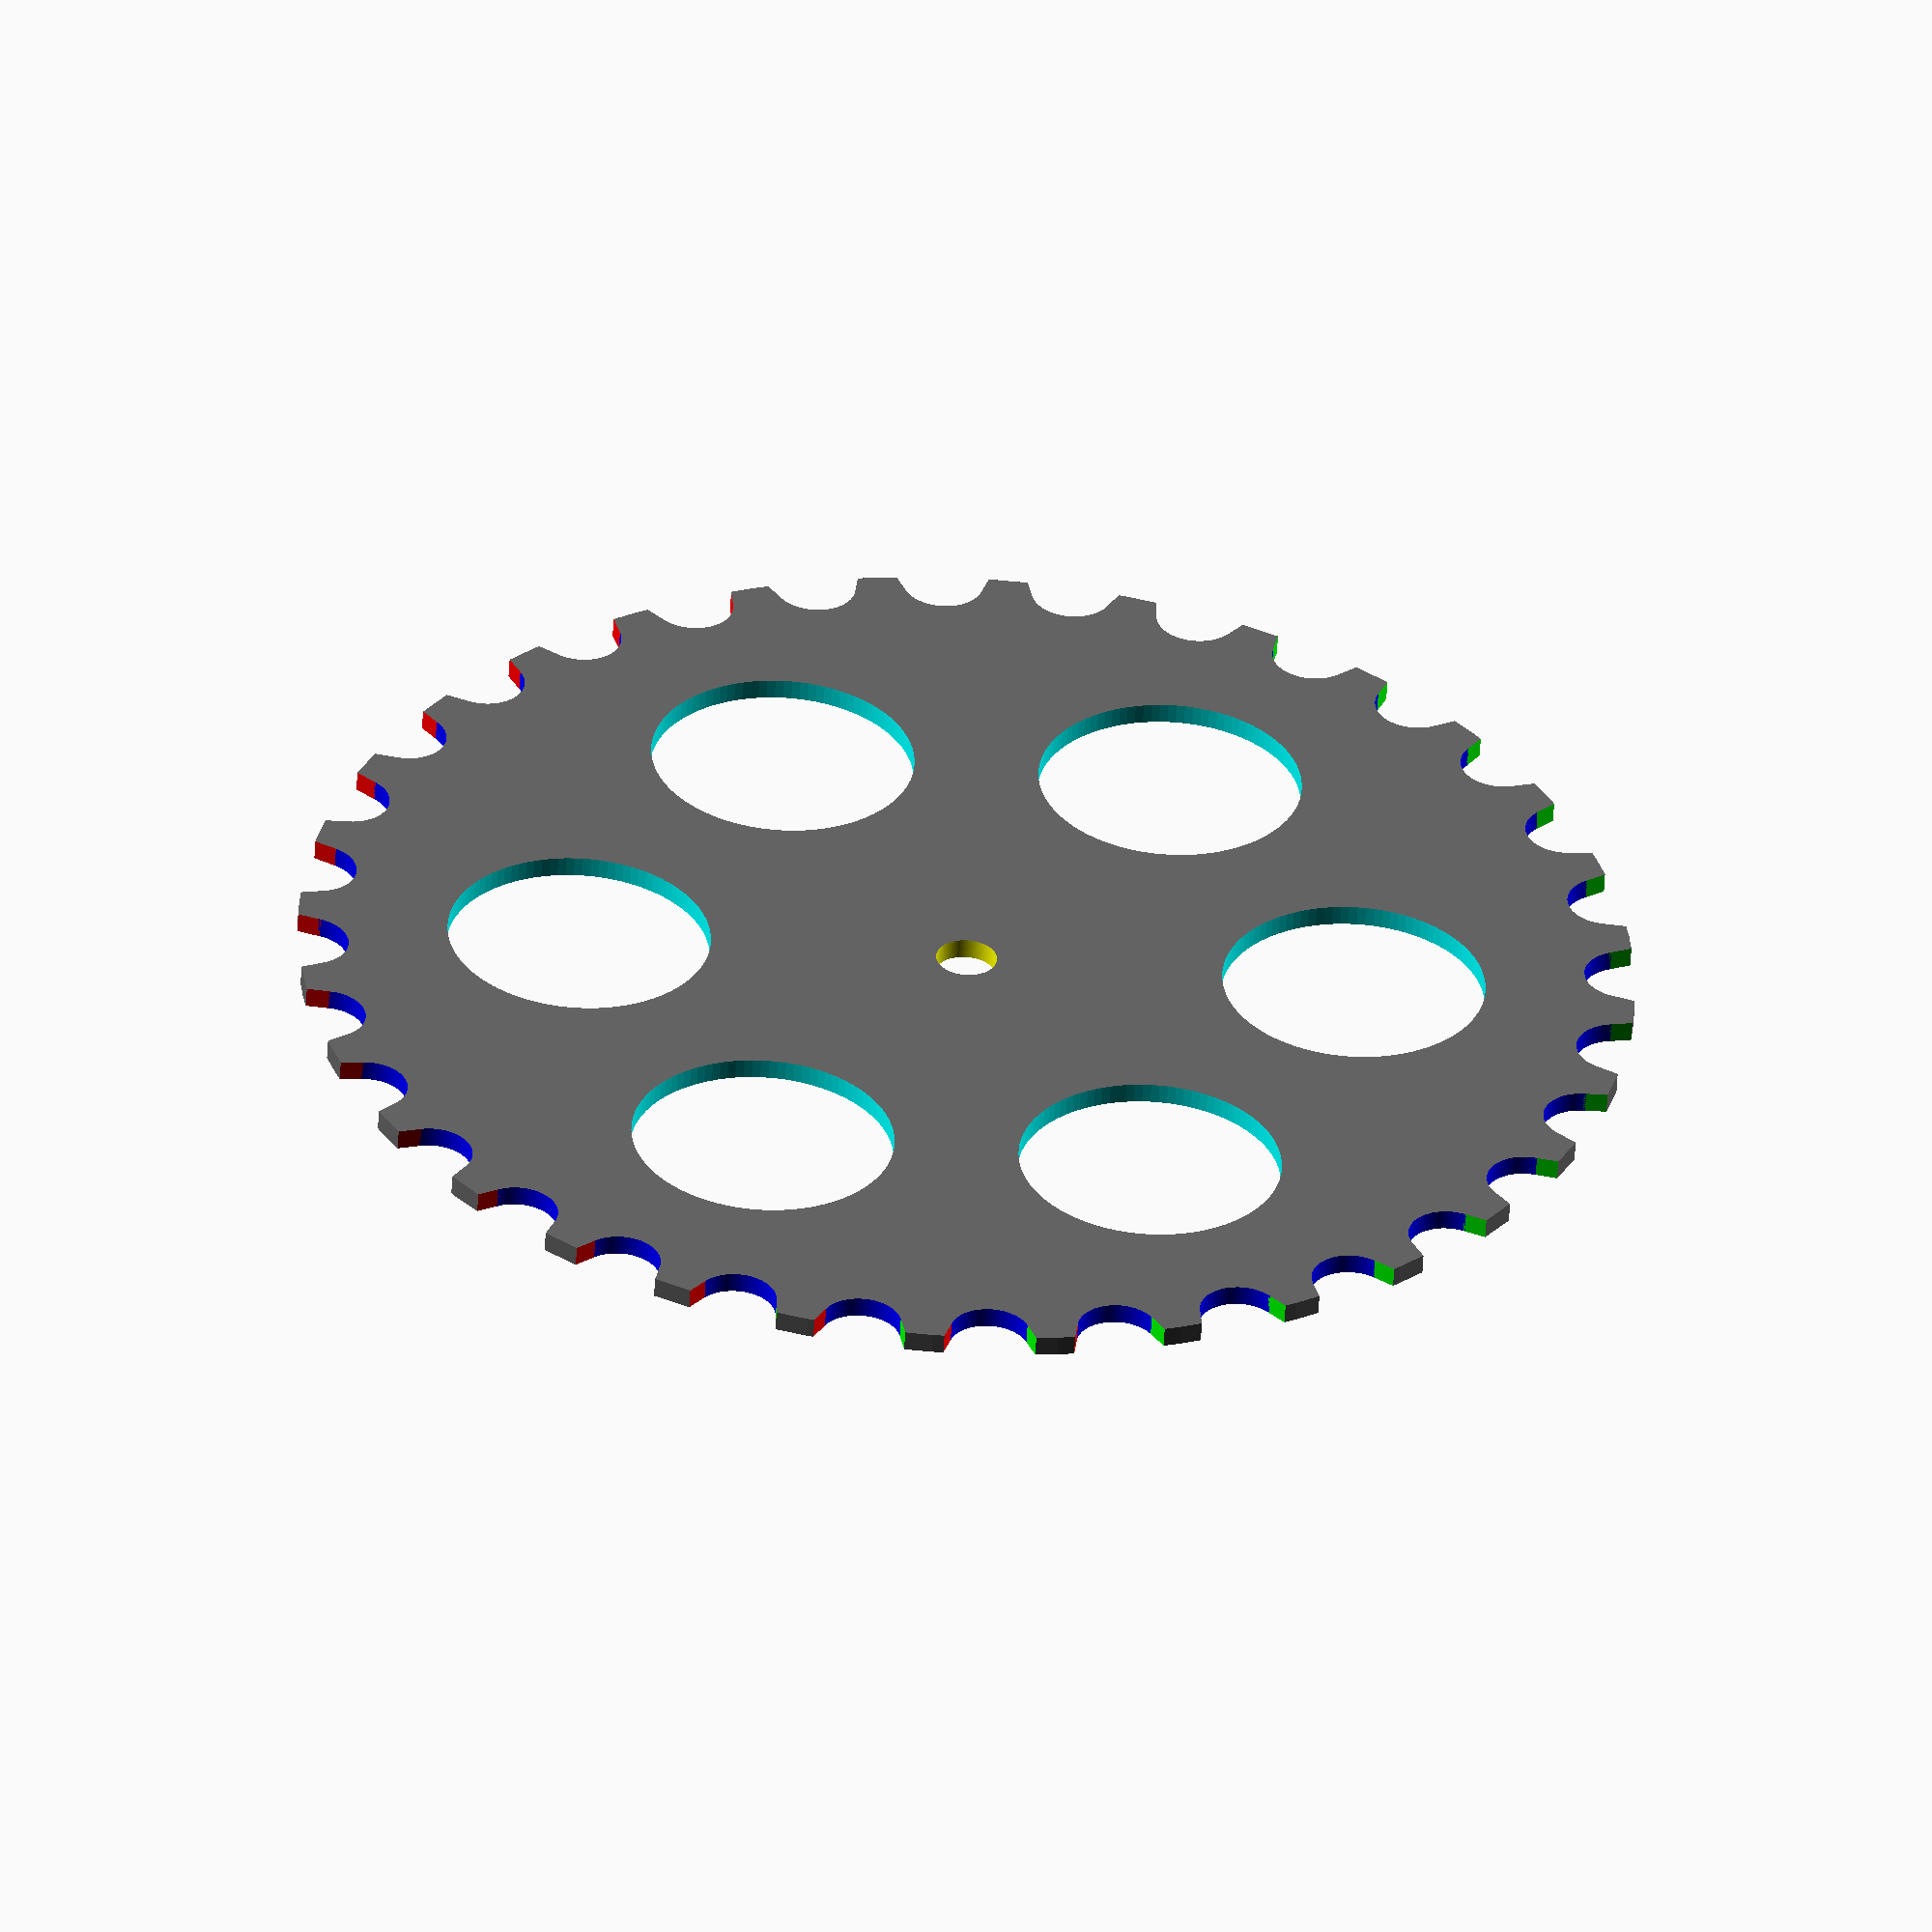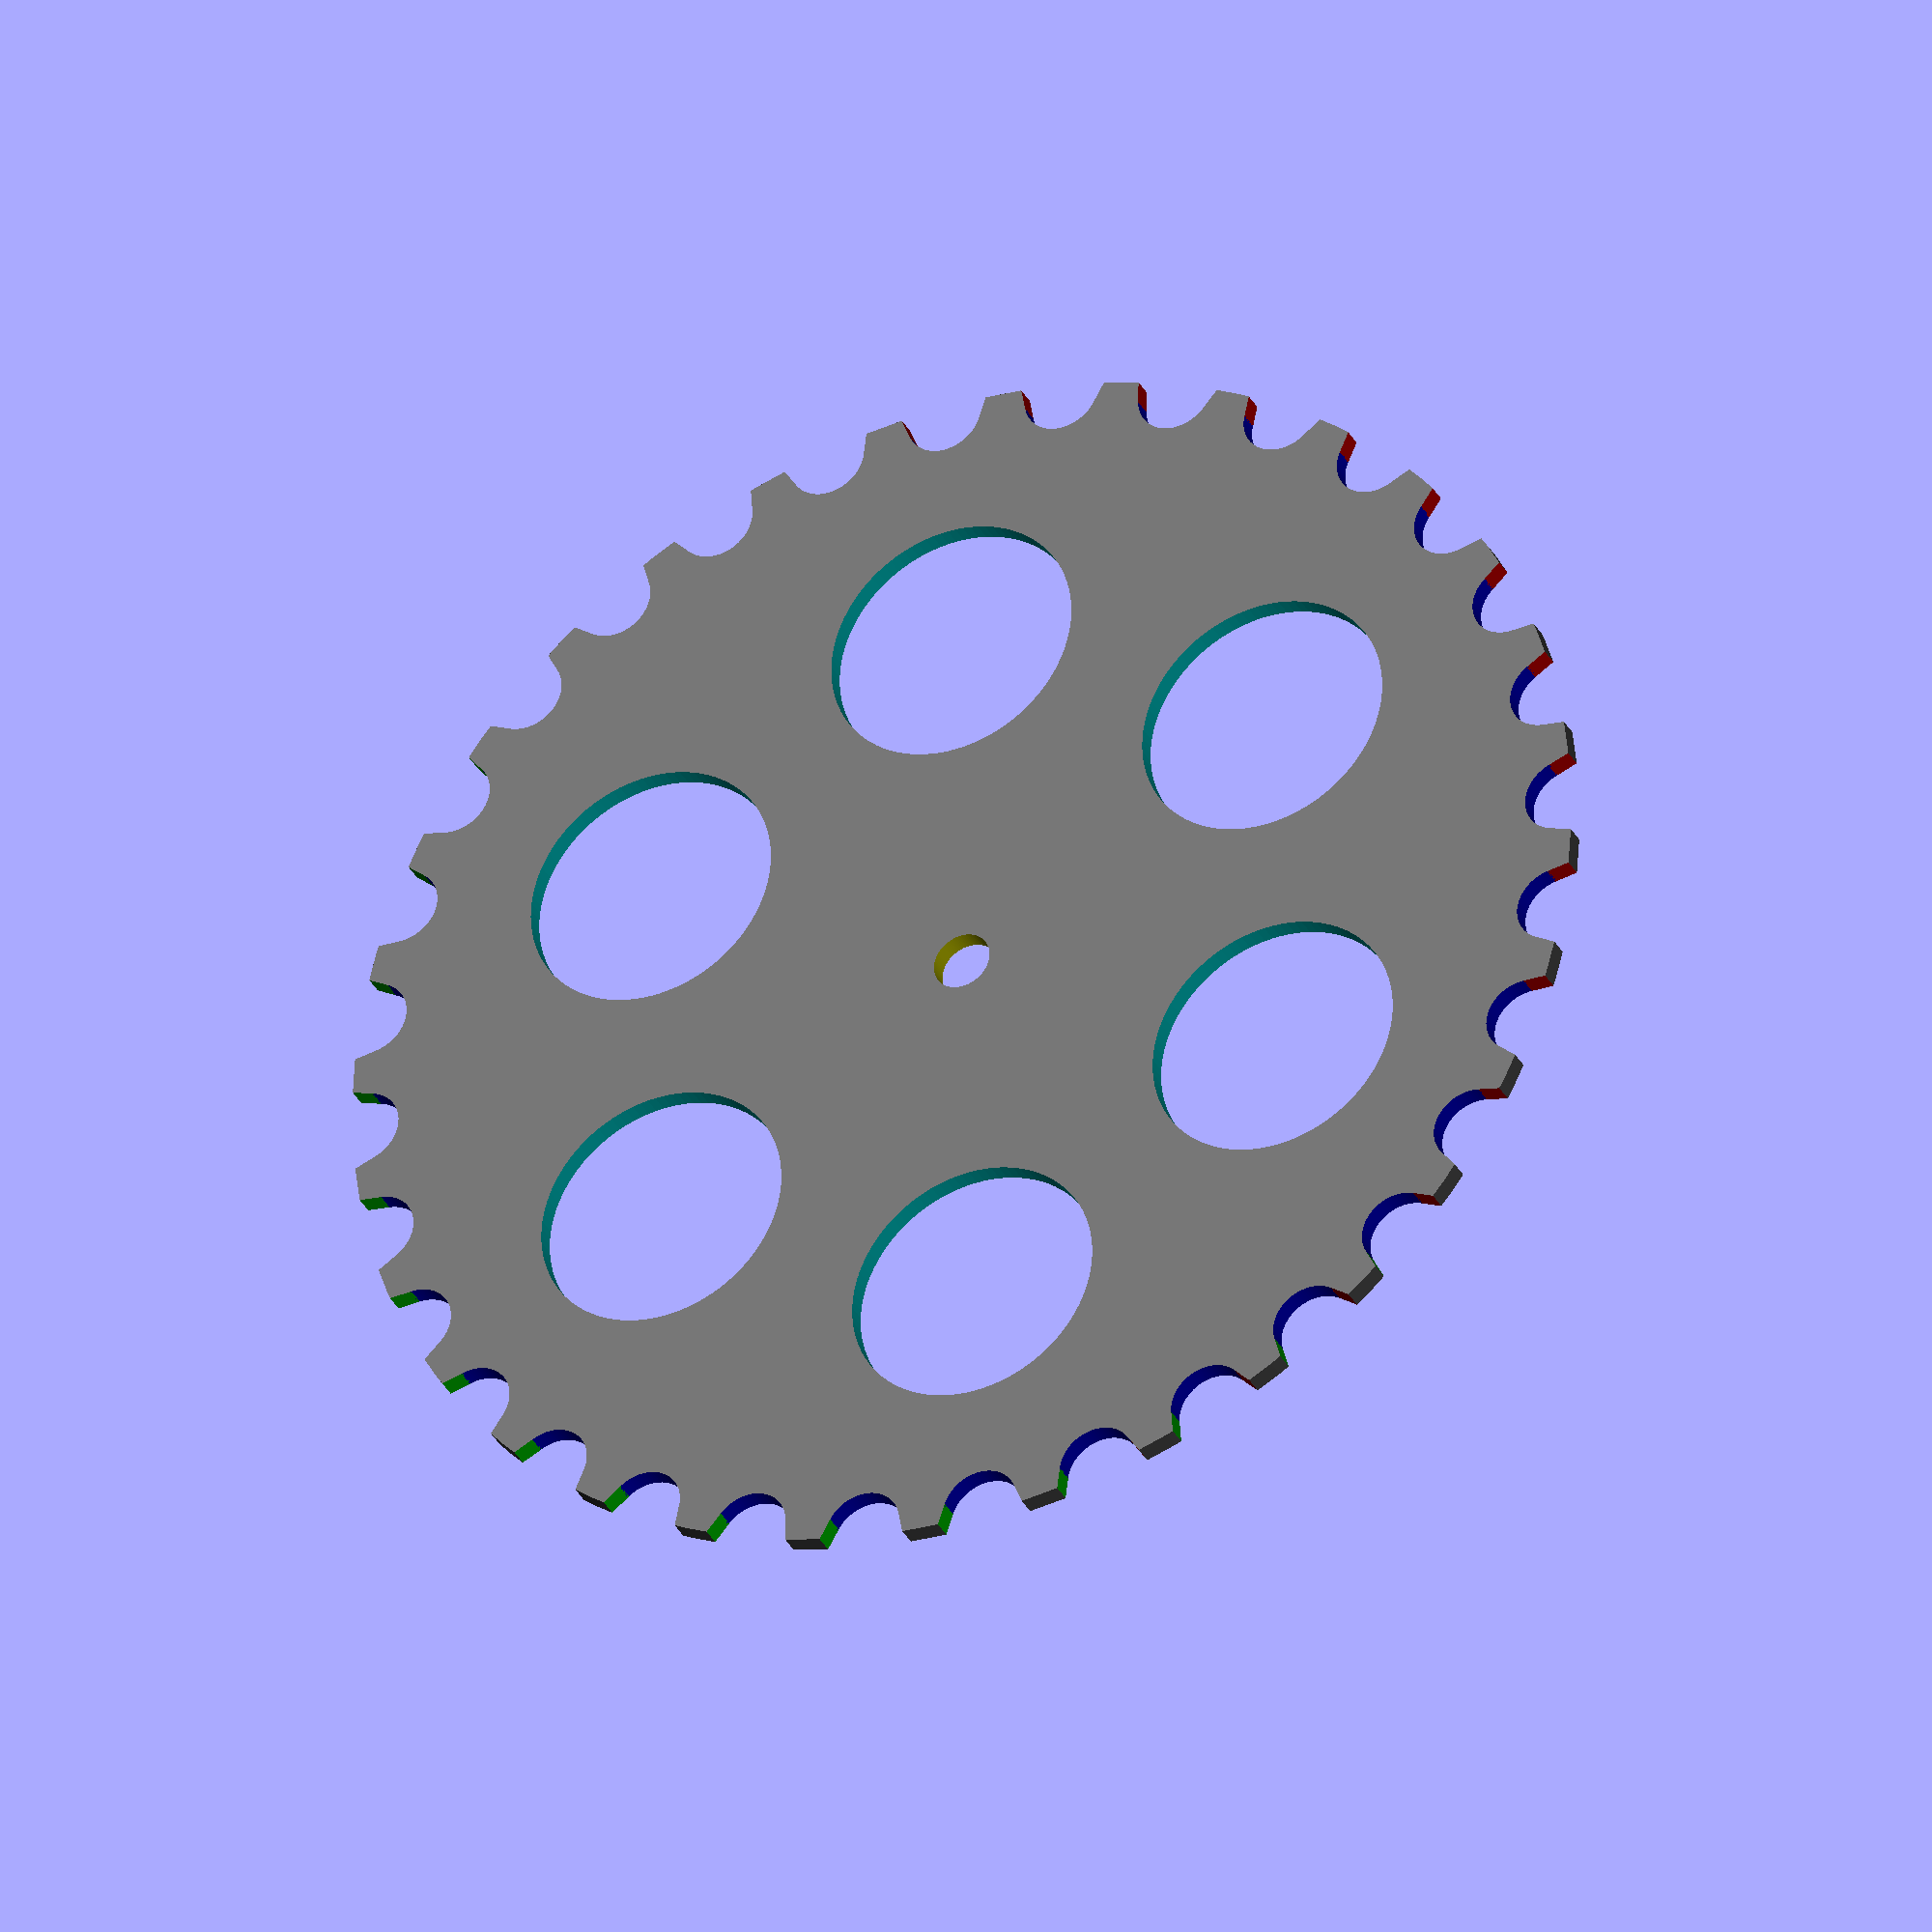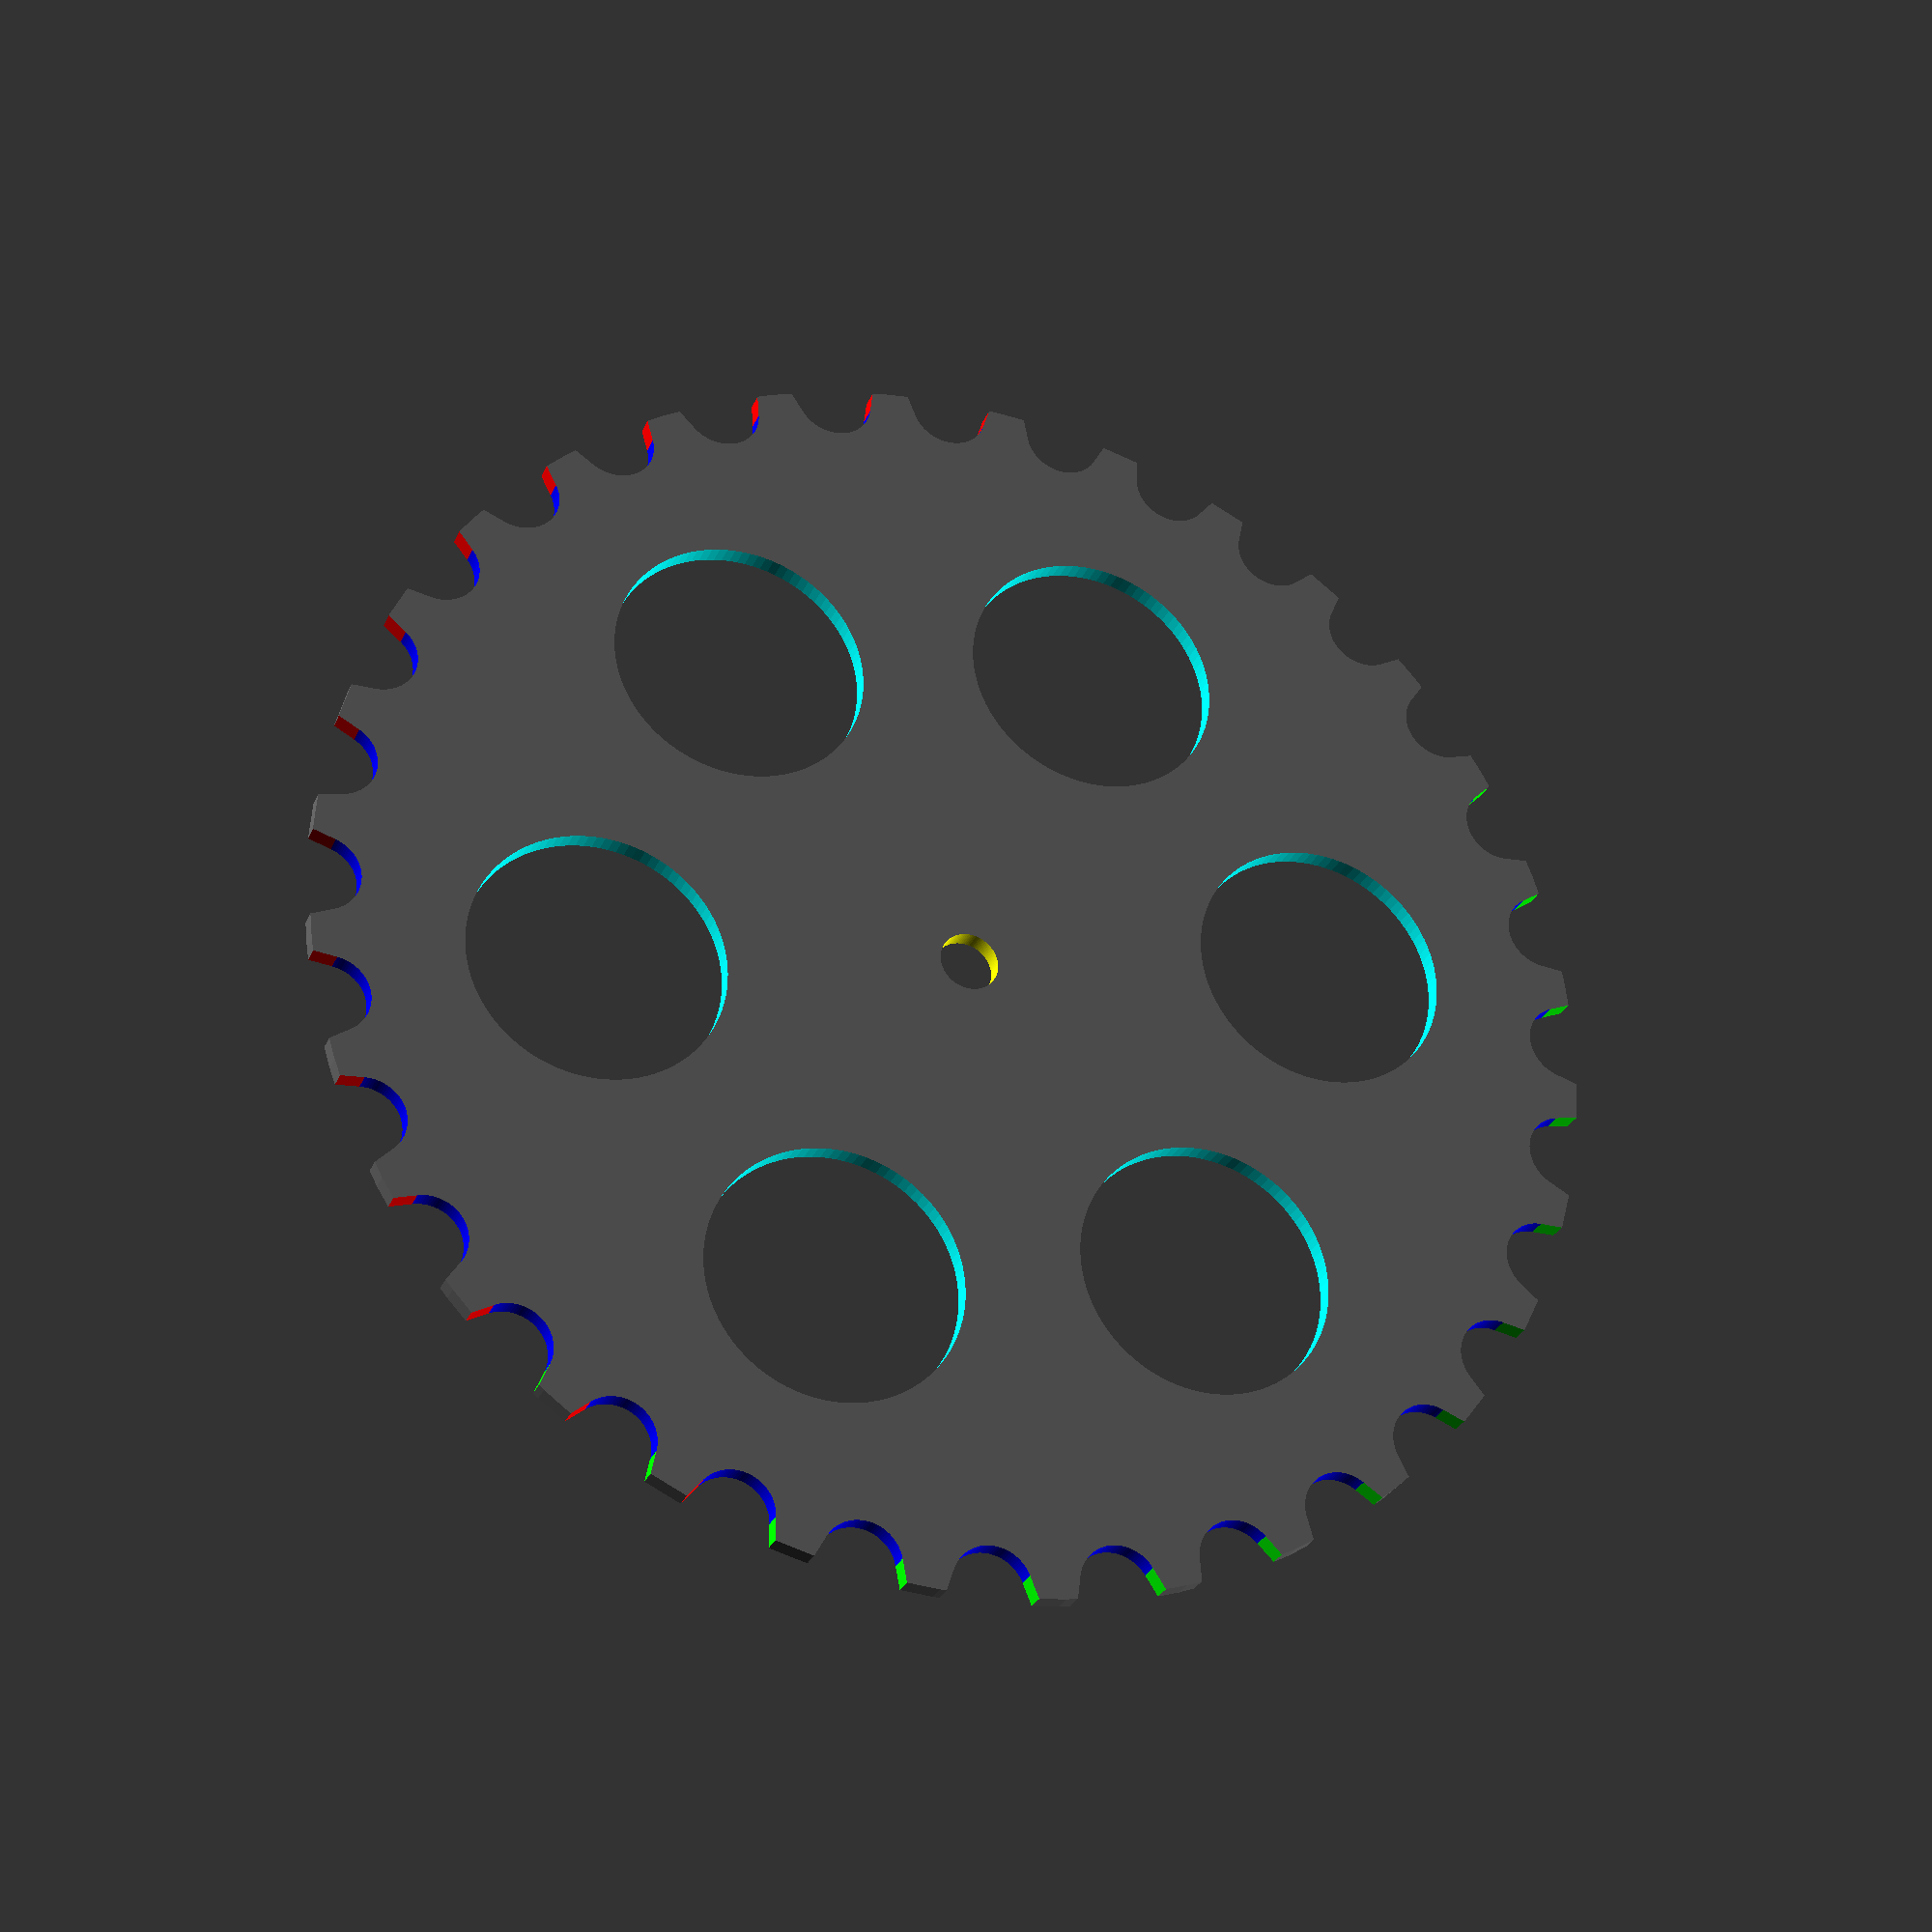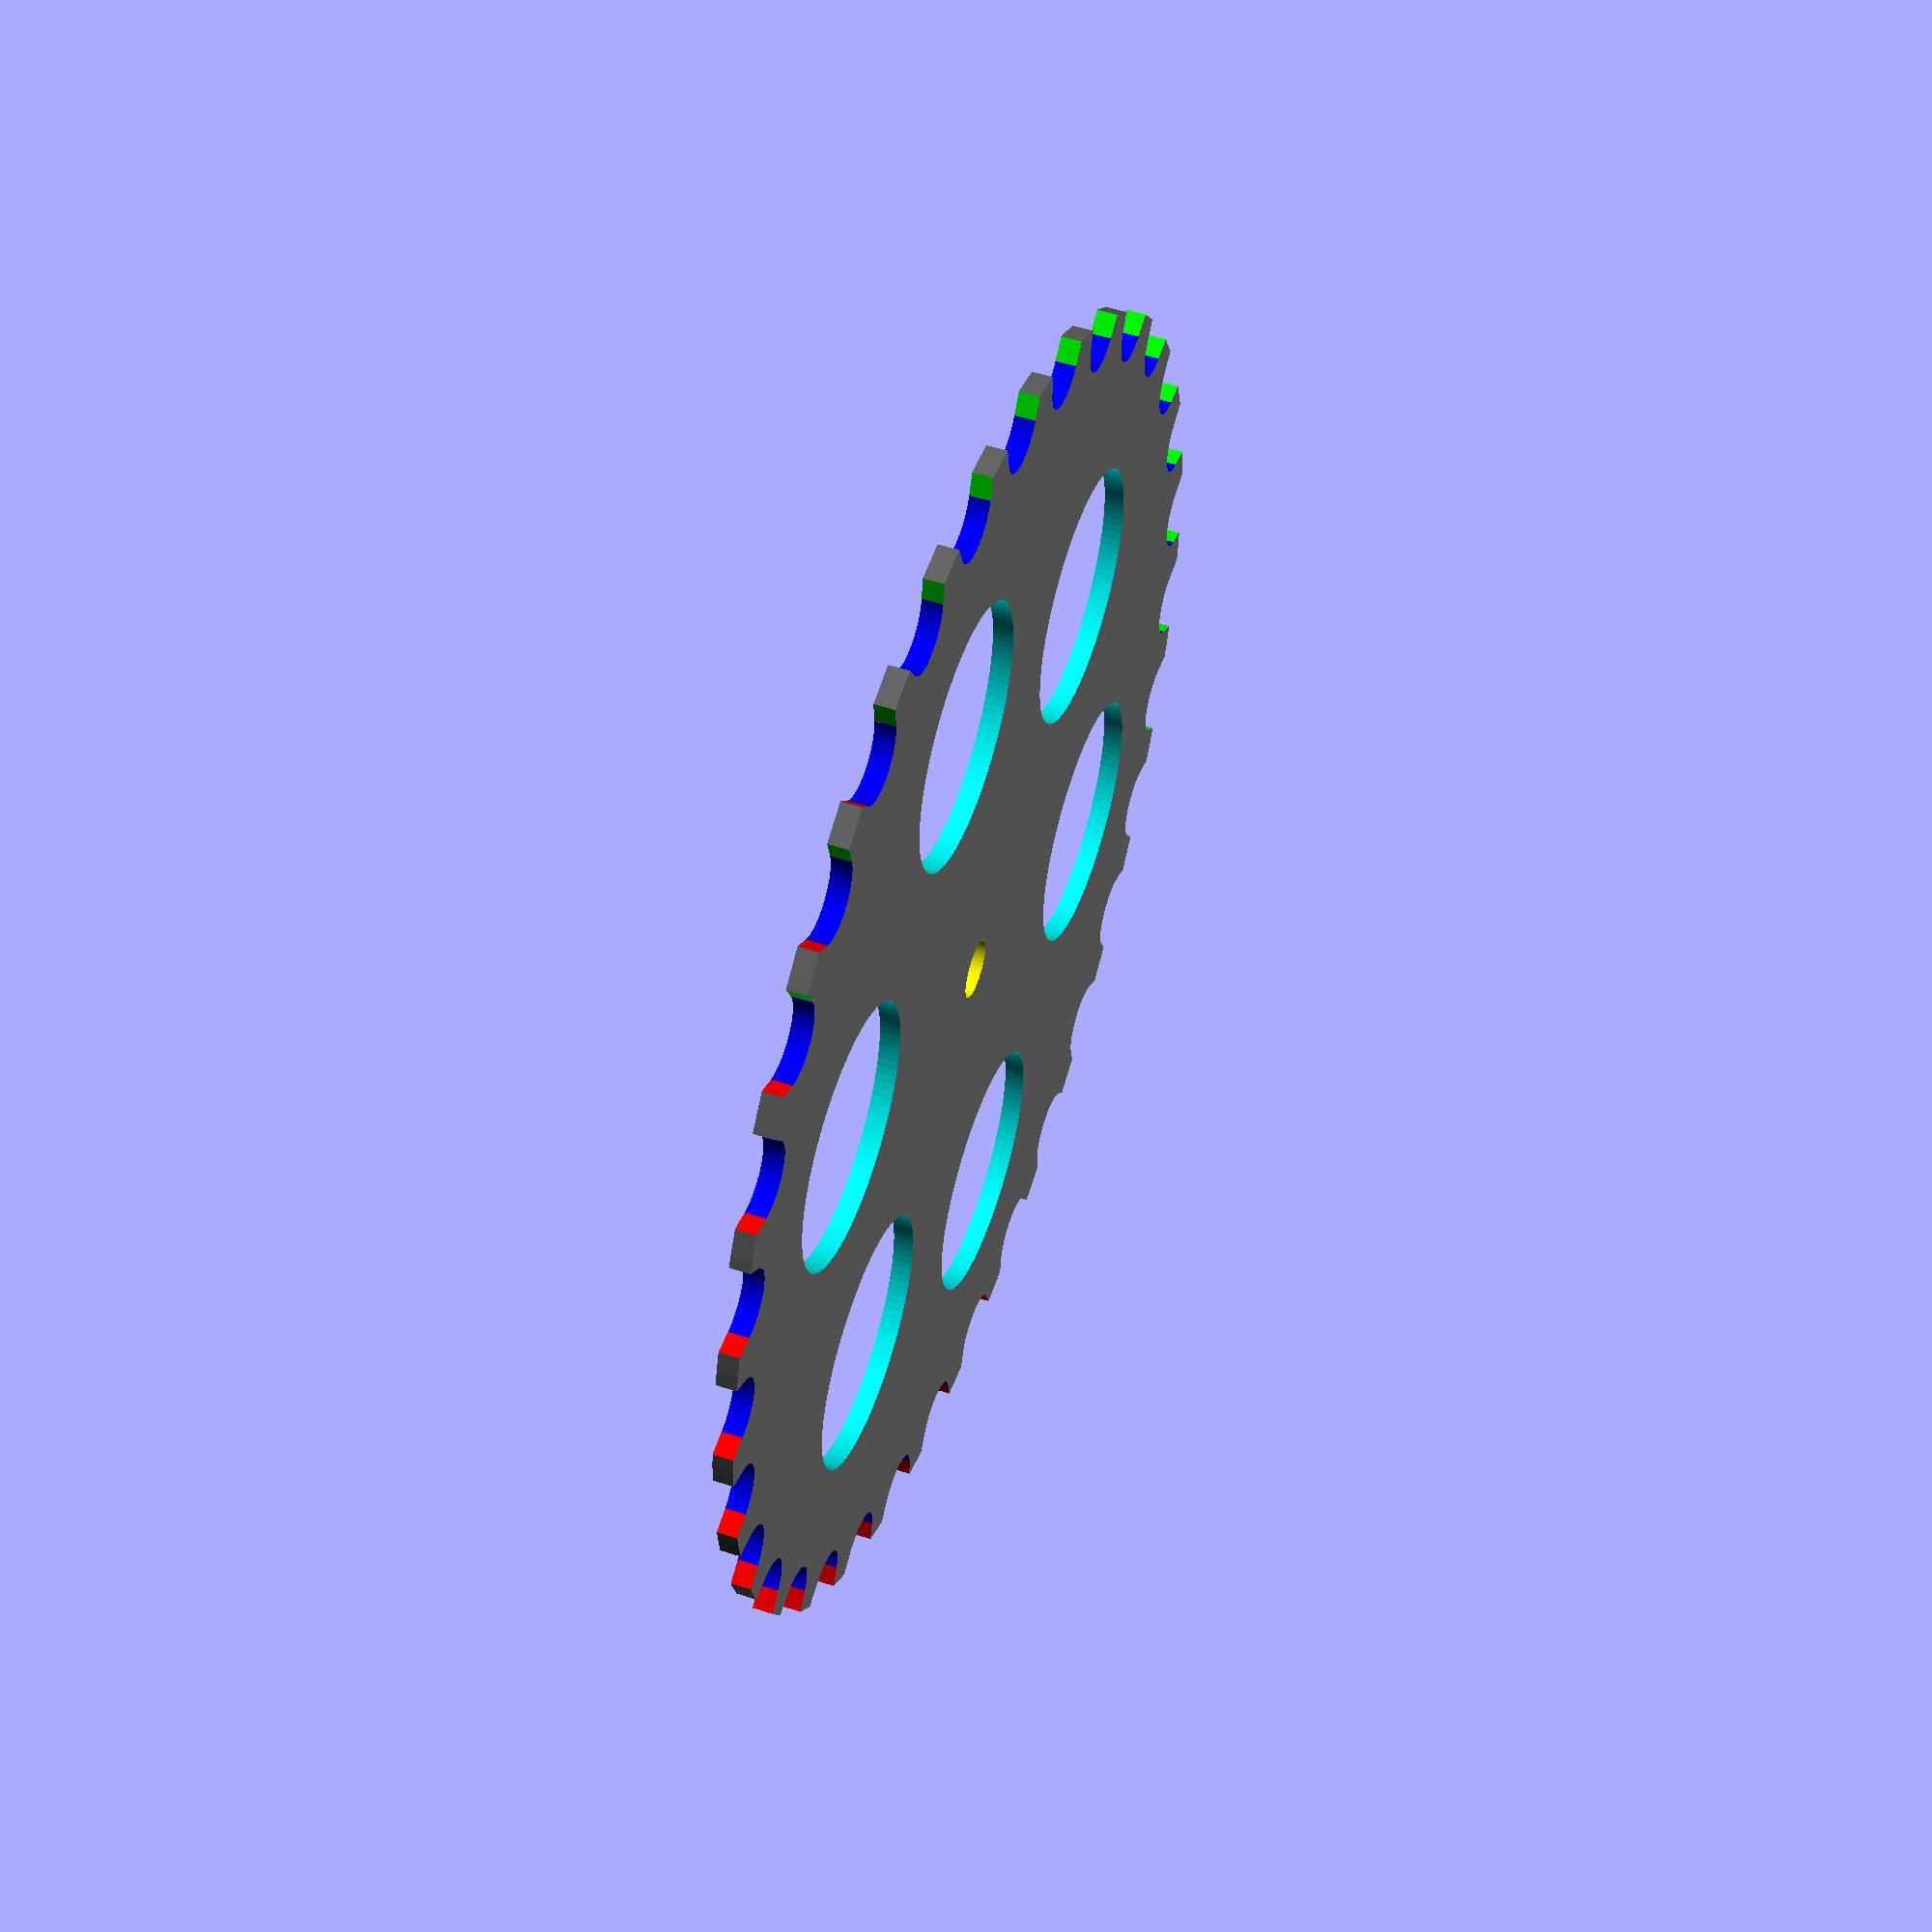
<openscad>
// User-defined parameters
teeth = 32;              // Number of teeth
extrusion_height = 3;    // Extrusion height for the features

// Function to calculate the circumradius of a regular polygon (sprocket-like structure)
// based on the number of teeth and the pitch distance between them.
function rivit_radius_polygon(teeth, pitch = 12.7) =
    pitch / (2 * sin(180 / teeth));  // Divides 360 degrees by the number of teeth to calculate angle and radius.

// Function to generate a range of angles by dividing 360 degrees based on the input number of divisions.
function angle_range(divisions) = [0 : 360 / divisions : 360];  // Returns a range of angles from 0 to 360.

angles = angle_range(teeth);  // Generates angles for the specified number of teeth.
echo(angles);  // Print the list of angles to the console.

circumradius = rivit_radius_polygon(teeth);  // Calculate circumradius based on the number of teeth and default pitch.
echo("Calculated circumradius: ", circumradius);  // Output the calculated circumradius to the console.

roller = 3.96875;  // Radius of the central "roller" circle that is repeated at each angle.

difference() {
    // Base circle representing the sprocket body, extruded to a height of 2mm.
    color([0.4, 0.4, 0.4])  // Light brown color for the base.
    linear_extrude(height = 2, center = true)
        circle(r = circumradius + 1, $fn = 100);  // The base circle with a radius slightly larger than the circumradius.

    // Loop to create features at each angle generated by angle_range (based on the number of teeth).
    for (angle = angles) {
        rotate(angle) {
            translate([circumradius, 0, 0]) {
                union() {
                    // First polygon extrusion, rotated 20 degrees clockwise.
                    color([1, 0, 0])  // Black color for the polygon.
                    linear_extrude(height = extrusion_height, center = true)
                        rotate([0, 0, 20])
                        polygon(points = [[0, 0], [0, -roller], [10, -roller], [10, roller], [0, roller]]);

                    // Second polygon extrusion, rotated 20 degrees counter-clockwise.
                    color([0, 1, 0])  // Black color for the polygon.
                    linear_extrude(height = extrusion_height, center = true)
                        rotate([0, 0, -20])
                        polygon(points = [[0, 0], [0, -roller], [10, -roller], [10, roller], [0, roller]]);

                    // Central circular extrusion representing a roller at each angle.
                    color([0, 0, 1])  // Black color for the circle.
                    linear_extrude(height = extrusion_height, center = true)
                        circle(r = roller, $fn = 100);
                }
            }
        }
    }


    for (angle = [0,60,120,180,240,300]) {
        rotate(angle) {
            translate([circumradius/1.7, 0, 0]) {
                union() {
                    // Central circular extrusion representing a roller at each angle.
                    color([0, 1, 1])  // Black color for the circle.
                    linear_extrude(height = extrusion_height, center = true)
                        circle(r = circumradius/5, $fn = 100);
                }
            }
        }
    }




    // Inner circle that represents an inner boundary, extruded to the specified height.
    color([1, 1, 0])  // Black color for the inner circle.
    linear_extrude(height = extrusion_height, center = true)
        circle(r = 3, $fn = 100);  // Smaller circle with reduced radius.
}

</openscad>
<views>
elev=235.5 azim=58.3 roll=3.2 proj=o view=wireframe
elev=213.6 azim=268.3 roll=155.5 proj=o view=solid
elev=28.2 azim=249.5 roll=160.2 proj=p view=solid
elev=307.4 azim=146.2 roll=289.4 proj=p view=solid
</views>
